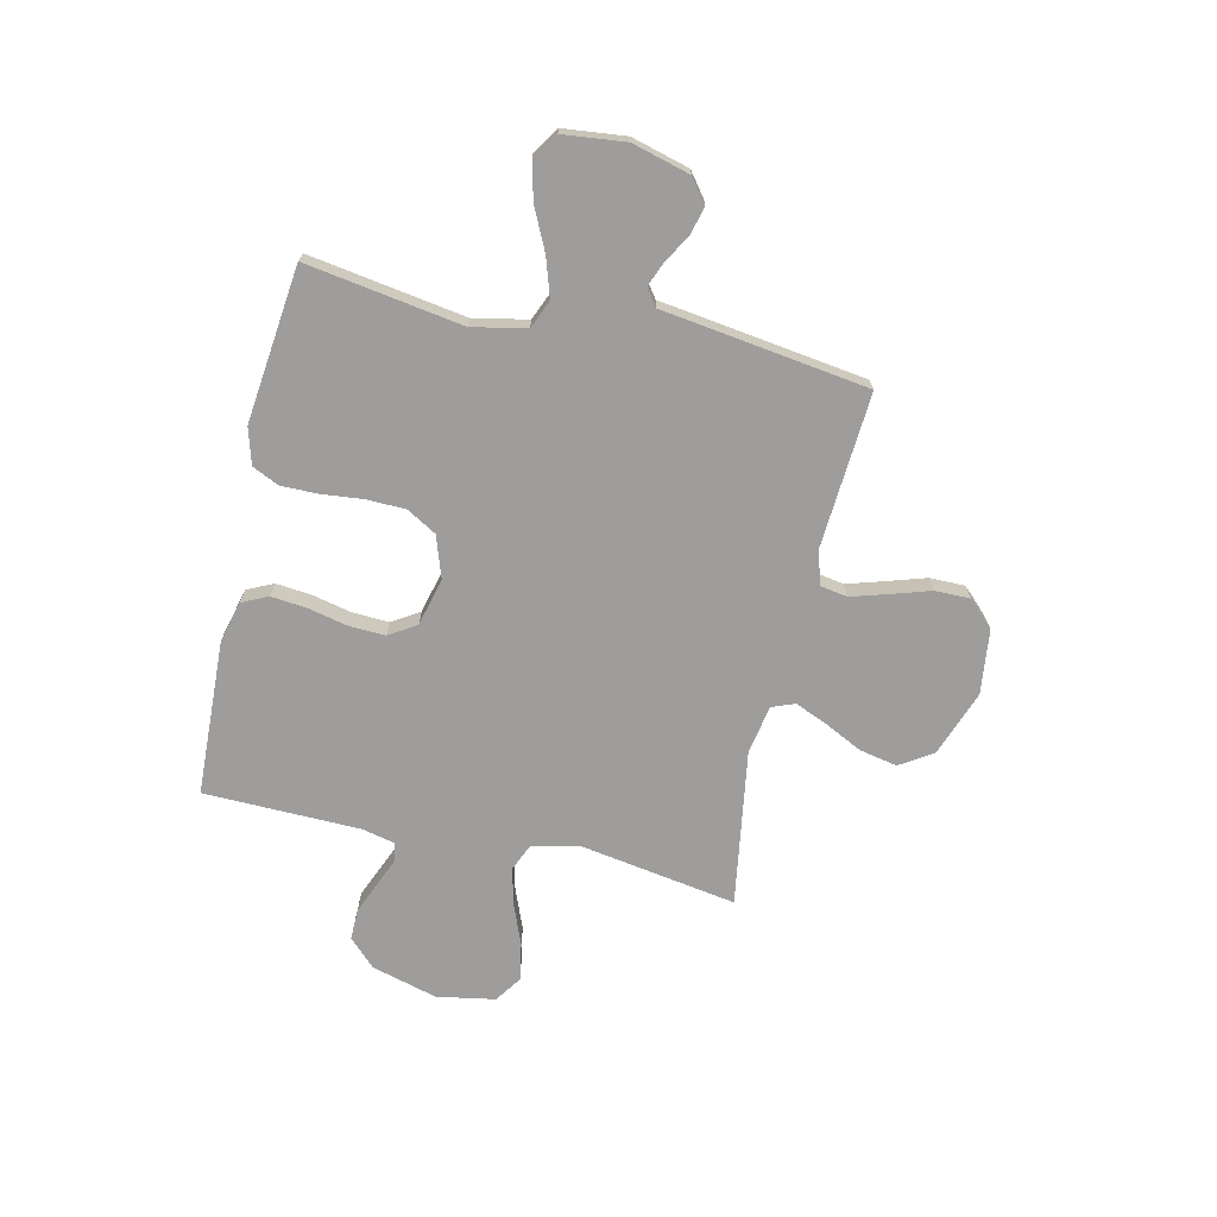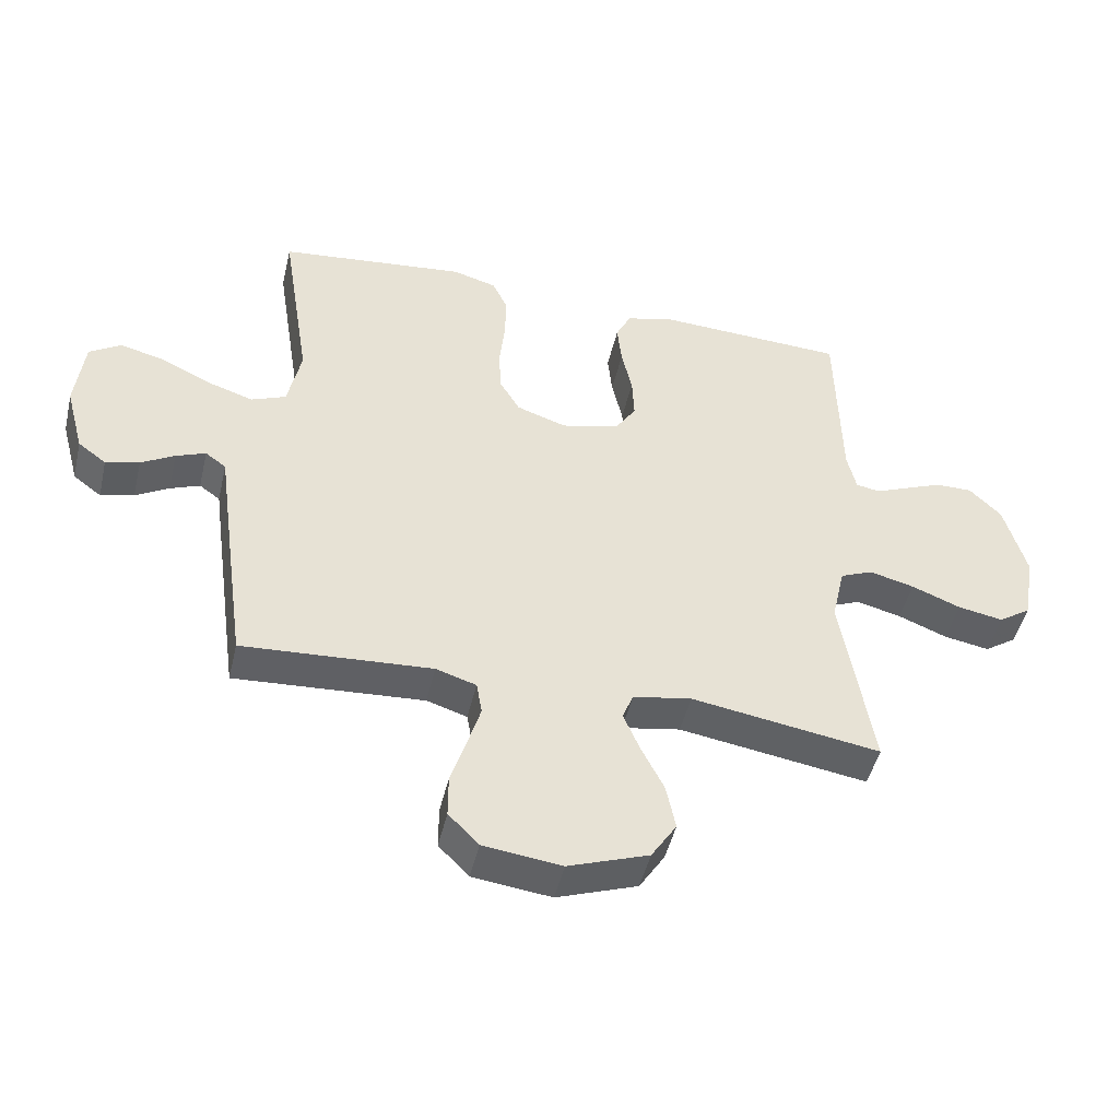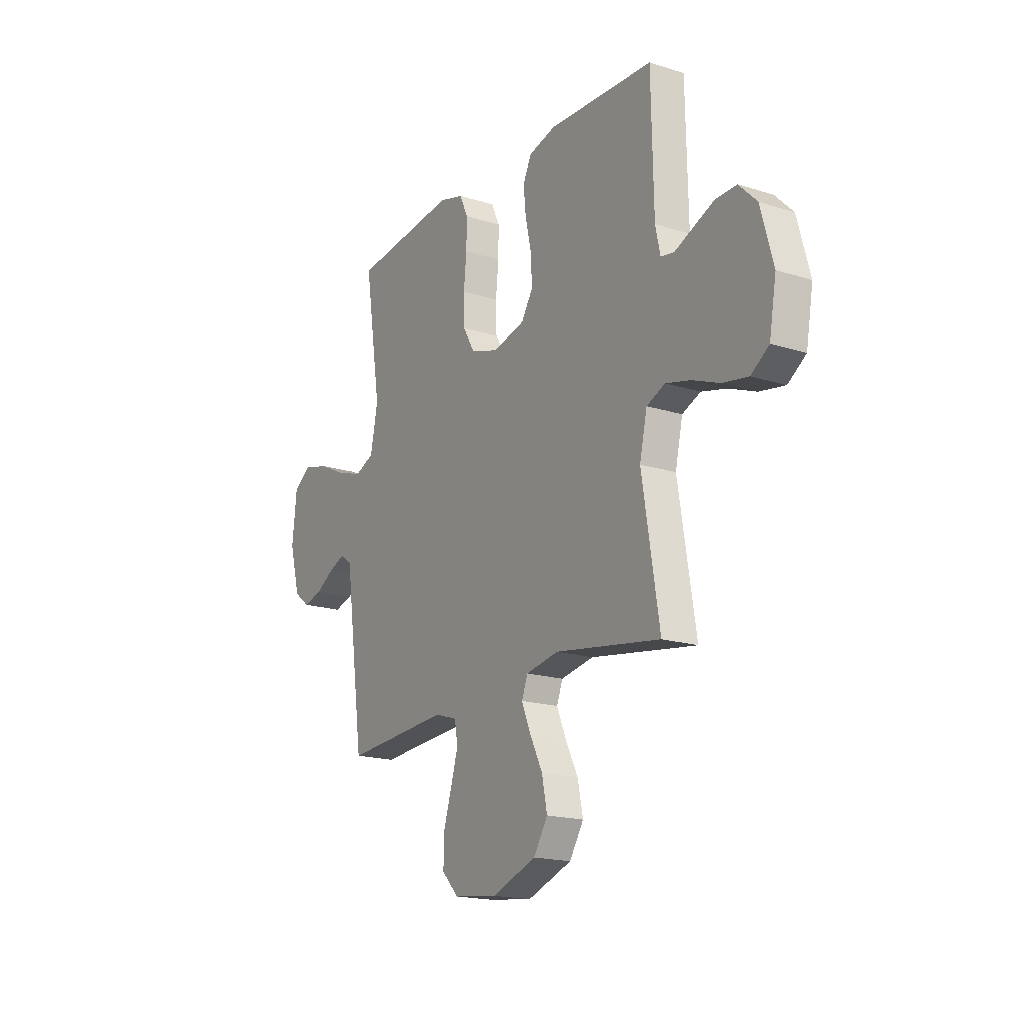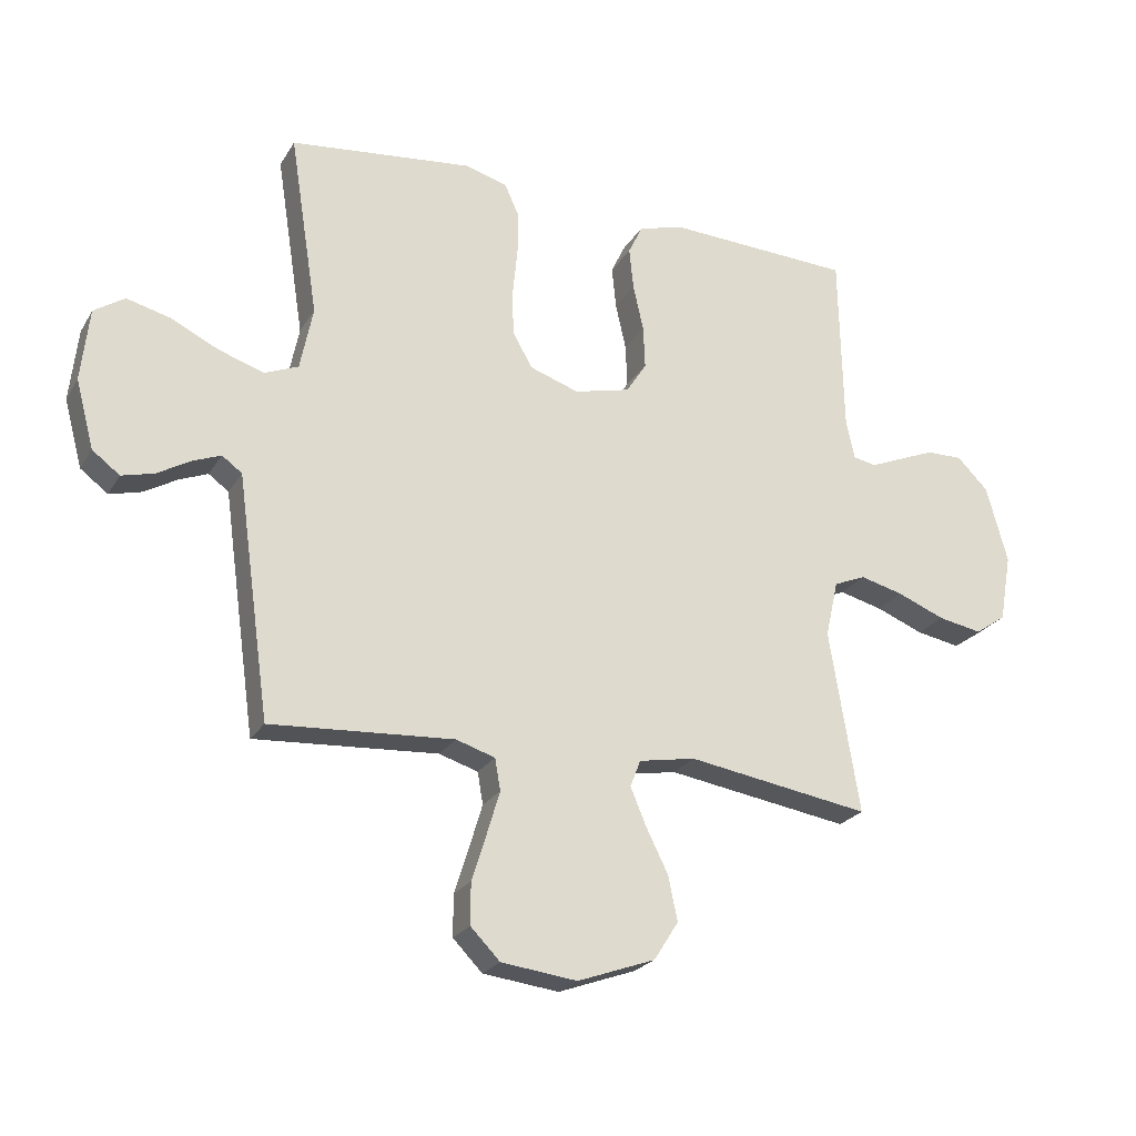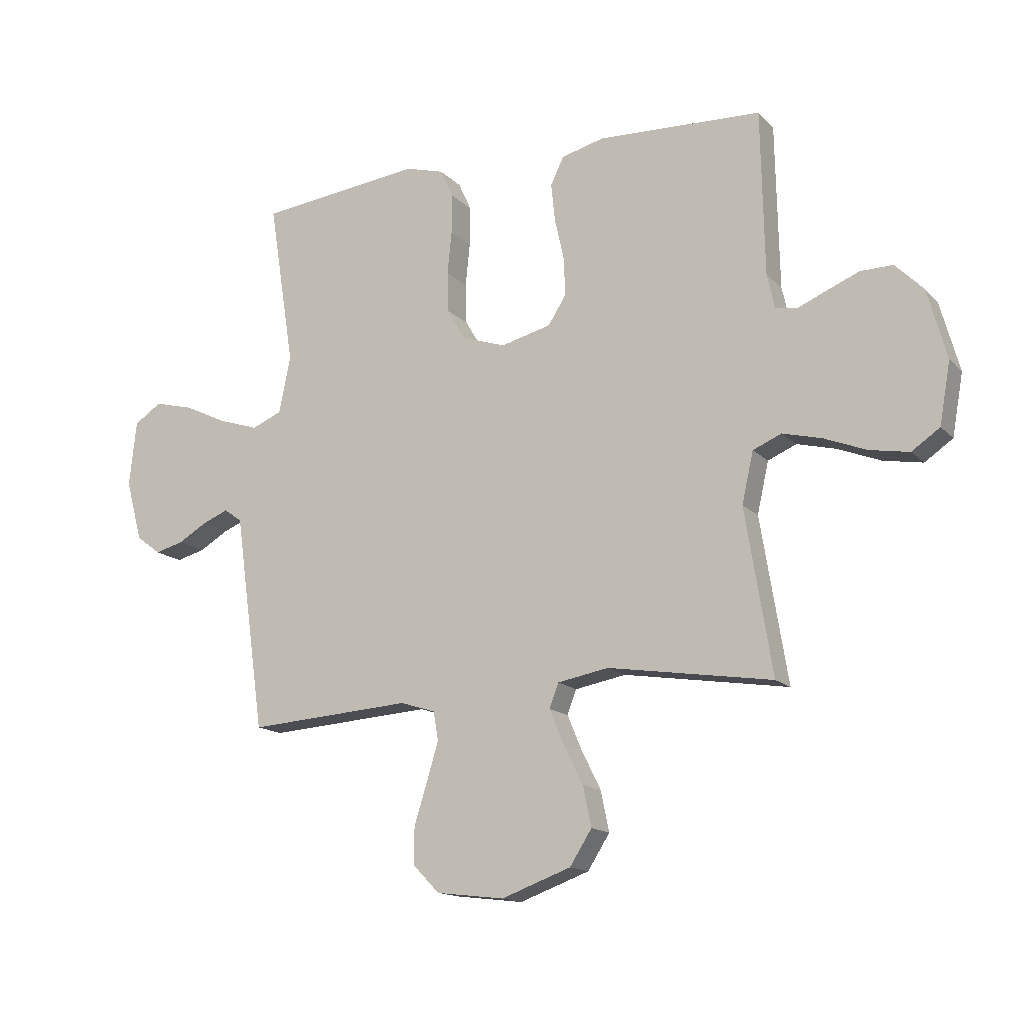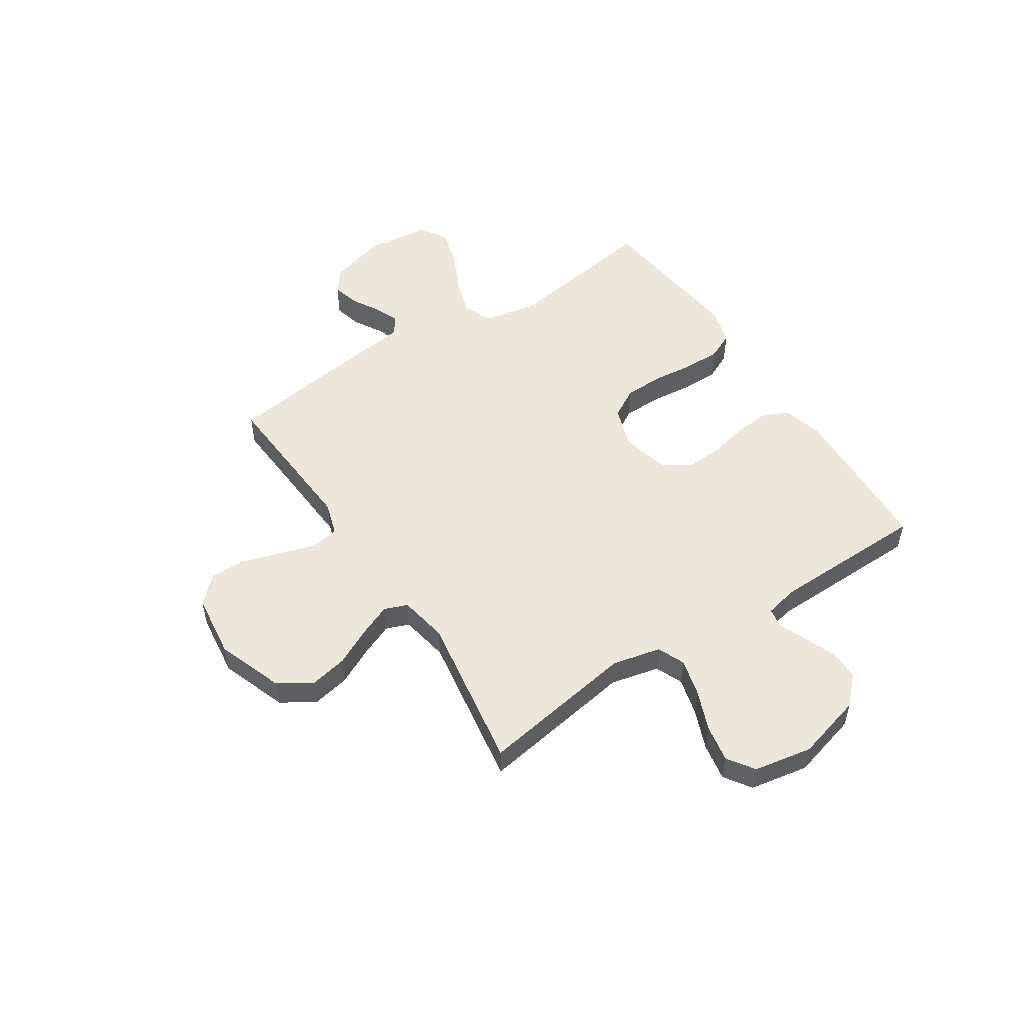
<metadata>
{"format":"obj","ext":"obj","renderer":"f3d","projection":"perspective","resolution":1024,"background":"white","views":[{"elev":-70.4,"azim":77.2,"up":"+Y"},{"elev":-47.7,"azim":166.8,"up":"+Z"},{"elev":-18.1,"azim":-121.4,"up":"+Z"},{"elev":-23.8,"azim":156.1,"up":"+Z"},{"elev":-14.9,"azim":-152.6,"up":"+Z"},{"elev":52.1,"azim":-123.1,"up":"+Y"}]}
</metadata>
<code>
v 0.5 0.07 -0.5
v 0.2 0.07 -0.48
v 0.136 0.07 -0.5
v 0.127 0.07 -0.552
v 0.148 0.07 -0.622
v 0.172 0.07 -0.698
v 0.172 0.07 -0.766
v 0.124 0.07 -0.815
v 0 0.07 -0.83
v -0.127 0.07 -0.784
v -0.167 0.07 -0.721
v -0.152 0.07 -0.648
v -0.116 0.07 -0.576
v -0.09 0.07 -0.514
v -0.107 0.07 -0.47
v -0.2 0.07 -0.453
v -0.5 0.07 -0.5
v -0.451 0.07 -0.2
v -0.472 0.07 -0.107
v -0.524 0.07 -0.085
v -0.595 0.07 -0.103
v -0.673 0.07 -0.134
v -0.745 0.07 -0.147
v -0.796 0.07 -0.112
v -0.816 0.07 0
v -0.781 0.07 0.127
v -0.73 0.07 0.178
v -0.671 0.07 0.177
v -0.61 0.07 0.152
v -0.558 0.07 0.13
v -0.52 0.07 0.137
v -0.506 0.07 0.2
v -0.5 0.07 0.5
v -0.2 0.07 0.513
v -0.122 0.07 0.493
v -0.098 0.07 0.443
v -0.105 0.07 0.374
v -0.122 0.07 0.298
v -0.125 0.07 0.228
v -0.092 0.07 0.176
v 0 0.07 0.153
v 0.08 0.07 0.18
v 0.113 0.07 0.237
v 0.115 0.07 0.311
v 0.107 0.07 0.39
v 0.106 0.07 0.462
v 0.13 0.07 0.514
v 0.2 0.07 0.534
v 0.5 0.07 0.5
v 0.453 0.07 0.2
v 0.474 0.07 0.096
v 0.529 0.07 0.073
v 0.603 0.07 0.097
v 0.682 0.07 0.135
v 0.753 0.07 0.153
v 0.803 0.07 0.12
v 0.816 0.07 0
v 0.786 0.07 -0.111
v 0.741 0.07 -0.145
v 0.688 0.07 -0.131
v 0.635 0.07 -0.1
v 0.588 0.07 -0.081
v 0.555 0.07 -0.105
v 0.542 0.07 -0.2
v 0.5 0 -0.5
v 0.2 0 -0.48
v 0.136 0 -0.5
v 0.127 0 -0.552
v 0.148 0 -0.622
v 0.172 0 -0.698
v 0.172 0 -0.766
v 0.124 0 -0.815
v 0 0 -0.83
v -0.127 0 -0.784
v -0.167 0 -0.721
v -0.152 0 -0.648
v -0.116 0 -0.576
v -0.09 0 -0.514
v -0.107 0 -0.47
v -0.2 0 -0.453
v -0.5 0 -0.5
v -0.451 0 -0.2
v -0.472 0 -0.107
v -0.524 0 -0.085
v -0.595 0 -0.103
v -0.673 0 -0.134
v -0.745 0 -0.147
v -0.796 0 -0.112
v -0.816 0 0
v -0.781 0 0.127
v -0.73 0 0.178
v -0.671 0 0.177
v -0.61 0 0.152
v -0.558 0 0.13
v -0.52 0 0.137
v -0.506 0 0.2
v -0.5 0 0.5
v -0.2 0 0.513
v -0.122 0 0.493
v -0.098 0 0.443
v -0.105 0 0.374
v -0.122 0 0.298
v -0.125 0 0.228
v -0.092 0 0.176
v 0 0 0.153
v 0.08 0 0.18
v 0.113 0 0.237
v 0.115 0 0.311
v 0.107 0 0.39
v 0.106 0 0.462
v 0.13 0 0.514
v 0.2 0 0.534
v 0.5 0 0.5
v 0.453 0 0.2
v 0.474 0 0.096
v 0.529 0 0.073
v 0.603 0 0.097
v 0.682 0 0.135
v 0.753 0 0.153
v 0.803 0 0.12
v 0.816 0 0
v 0.786 0 -0.111
v 0.741 0 -0.145
v 0.688 0 -0.131
v 0.635 0 -0.1
v 0.588 0 -0.081
v 0.555 0 -0.105
v 0.542 0 -0.2
f 63 64 1 2
f 58 59 60 61
f 58 61 62
f 57 58 62
f 56 57 62
f 53 54 55 56
f 52 53 56 62
f 51 52 62 63
f 47 48 49 50
f 47 50 51
f 44 45 46 47
f 43 44 47 51
f 42 43 51 63
f 35 36 37 38
f 35 38 39
f 32 33 34 35
f 31 32 35 39
f 27 28 29 30
f 25 26 27 30
f 25 30 31
f 21 22 23 24
f 20 21 24 25
f 16 17 18
f 15 16 18 19
f 10 11 12 13
f 10 13 14
f 9 10 14
f 8 9 14
f 5 6 7 8
f 4 5 8 14
f 3 4 14 15
f 41 42 63 2
f 25 31 39 40
f 20 25 40 41
f 19 20 41
f 15 19 41
f 2 3 15 41
f 66 65 128 127
f 125 124 123 122
f 126 125 122
f 126 122 121
f 126 121 120
f 120 119 118 117
f 126 120 117 116
f 127 126 116 115
f 114 113 112 111
f 115 114 111
f 111 110 109 108
f 115 111 108 107
f 127 115 107 106
f 102 101 100 99
f 103 102 99
f 99 98 97 96
f 103 99 96 95
f 94 93 92 91
f 94 91 90 89
f 95 94 89
f 88 87 86 85
f 89 88 85 84
f 82 81 80
f 83 82 80 79
f 77 76 75 74
f 78 77 74
f 78 74 73
f 78 73 72
f 72 71 70 69
f 78 72 69 68
f 79 78 68 67
f 66 127 106 105
f 104 103 95 89
f 105 104 89 84
f 105 84 83
f 105 83 79
f 105 79 67 66
f 1 65 66 2
f 2 66 67 3
f 3 67 68 4
f 4 68 69 5
f 5 69 70 6
f 6 70 71 7
f 7 71 72 8
f 8 72 73 9
f 9 73 74 10
f 10 74 75 11
f 11 75 76 12
f 12 76 77 13
f 13 77 78 14
f 14 78 79 15
f 15 79 80 16
f 16 80 81 17
f 17 81 82 18
f 18 82 83 19
f 19 83 84 20
f 20 84 85 21
f 21 85 86 22
f 22 86 87 23
f 23 87 88 24
f 24 88 89 25
f 25 89 90 26
f 26 90 91 27
f 27 91 92 28
f 28 92 93 29
f 29 93 94 30
f 30 94 95 31
f 31 95 96 32
f 32 96 97 33
f 33 97 98 34
f 34 98 99 35
f 35 99 100 36
f 36 100 101 37
f 37 101 102 38
f 38 102 103 39
f 39 103 104 40
f 40 104 105 41
f 41 105 106 42
f 42 106 107 43
f 43 107 108 44
f 44 108 109 45
f 45 109 110 46
f 46 110 111 47
f 47 111 112 48
f 48 112 113 49
f 49 113 114 50
f 50 114 115 51
f 51 115 116 52
f 52 116 117 53
f 53 117 118 54
f 54 118 119 55
f 55 119 120 56
f 56 120 121 57
f 57 121 122 58
f 58 122 123 59
f 59 123 124 60
f 60 124 125 61
f 61 125 126 62
f 62 126 127 63
f 63 127 128 64
f 64 128 65 1

</code>
